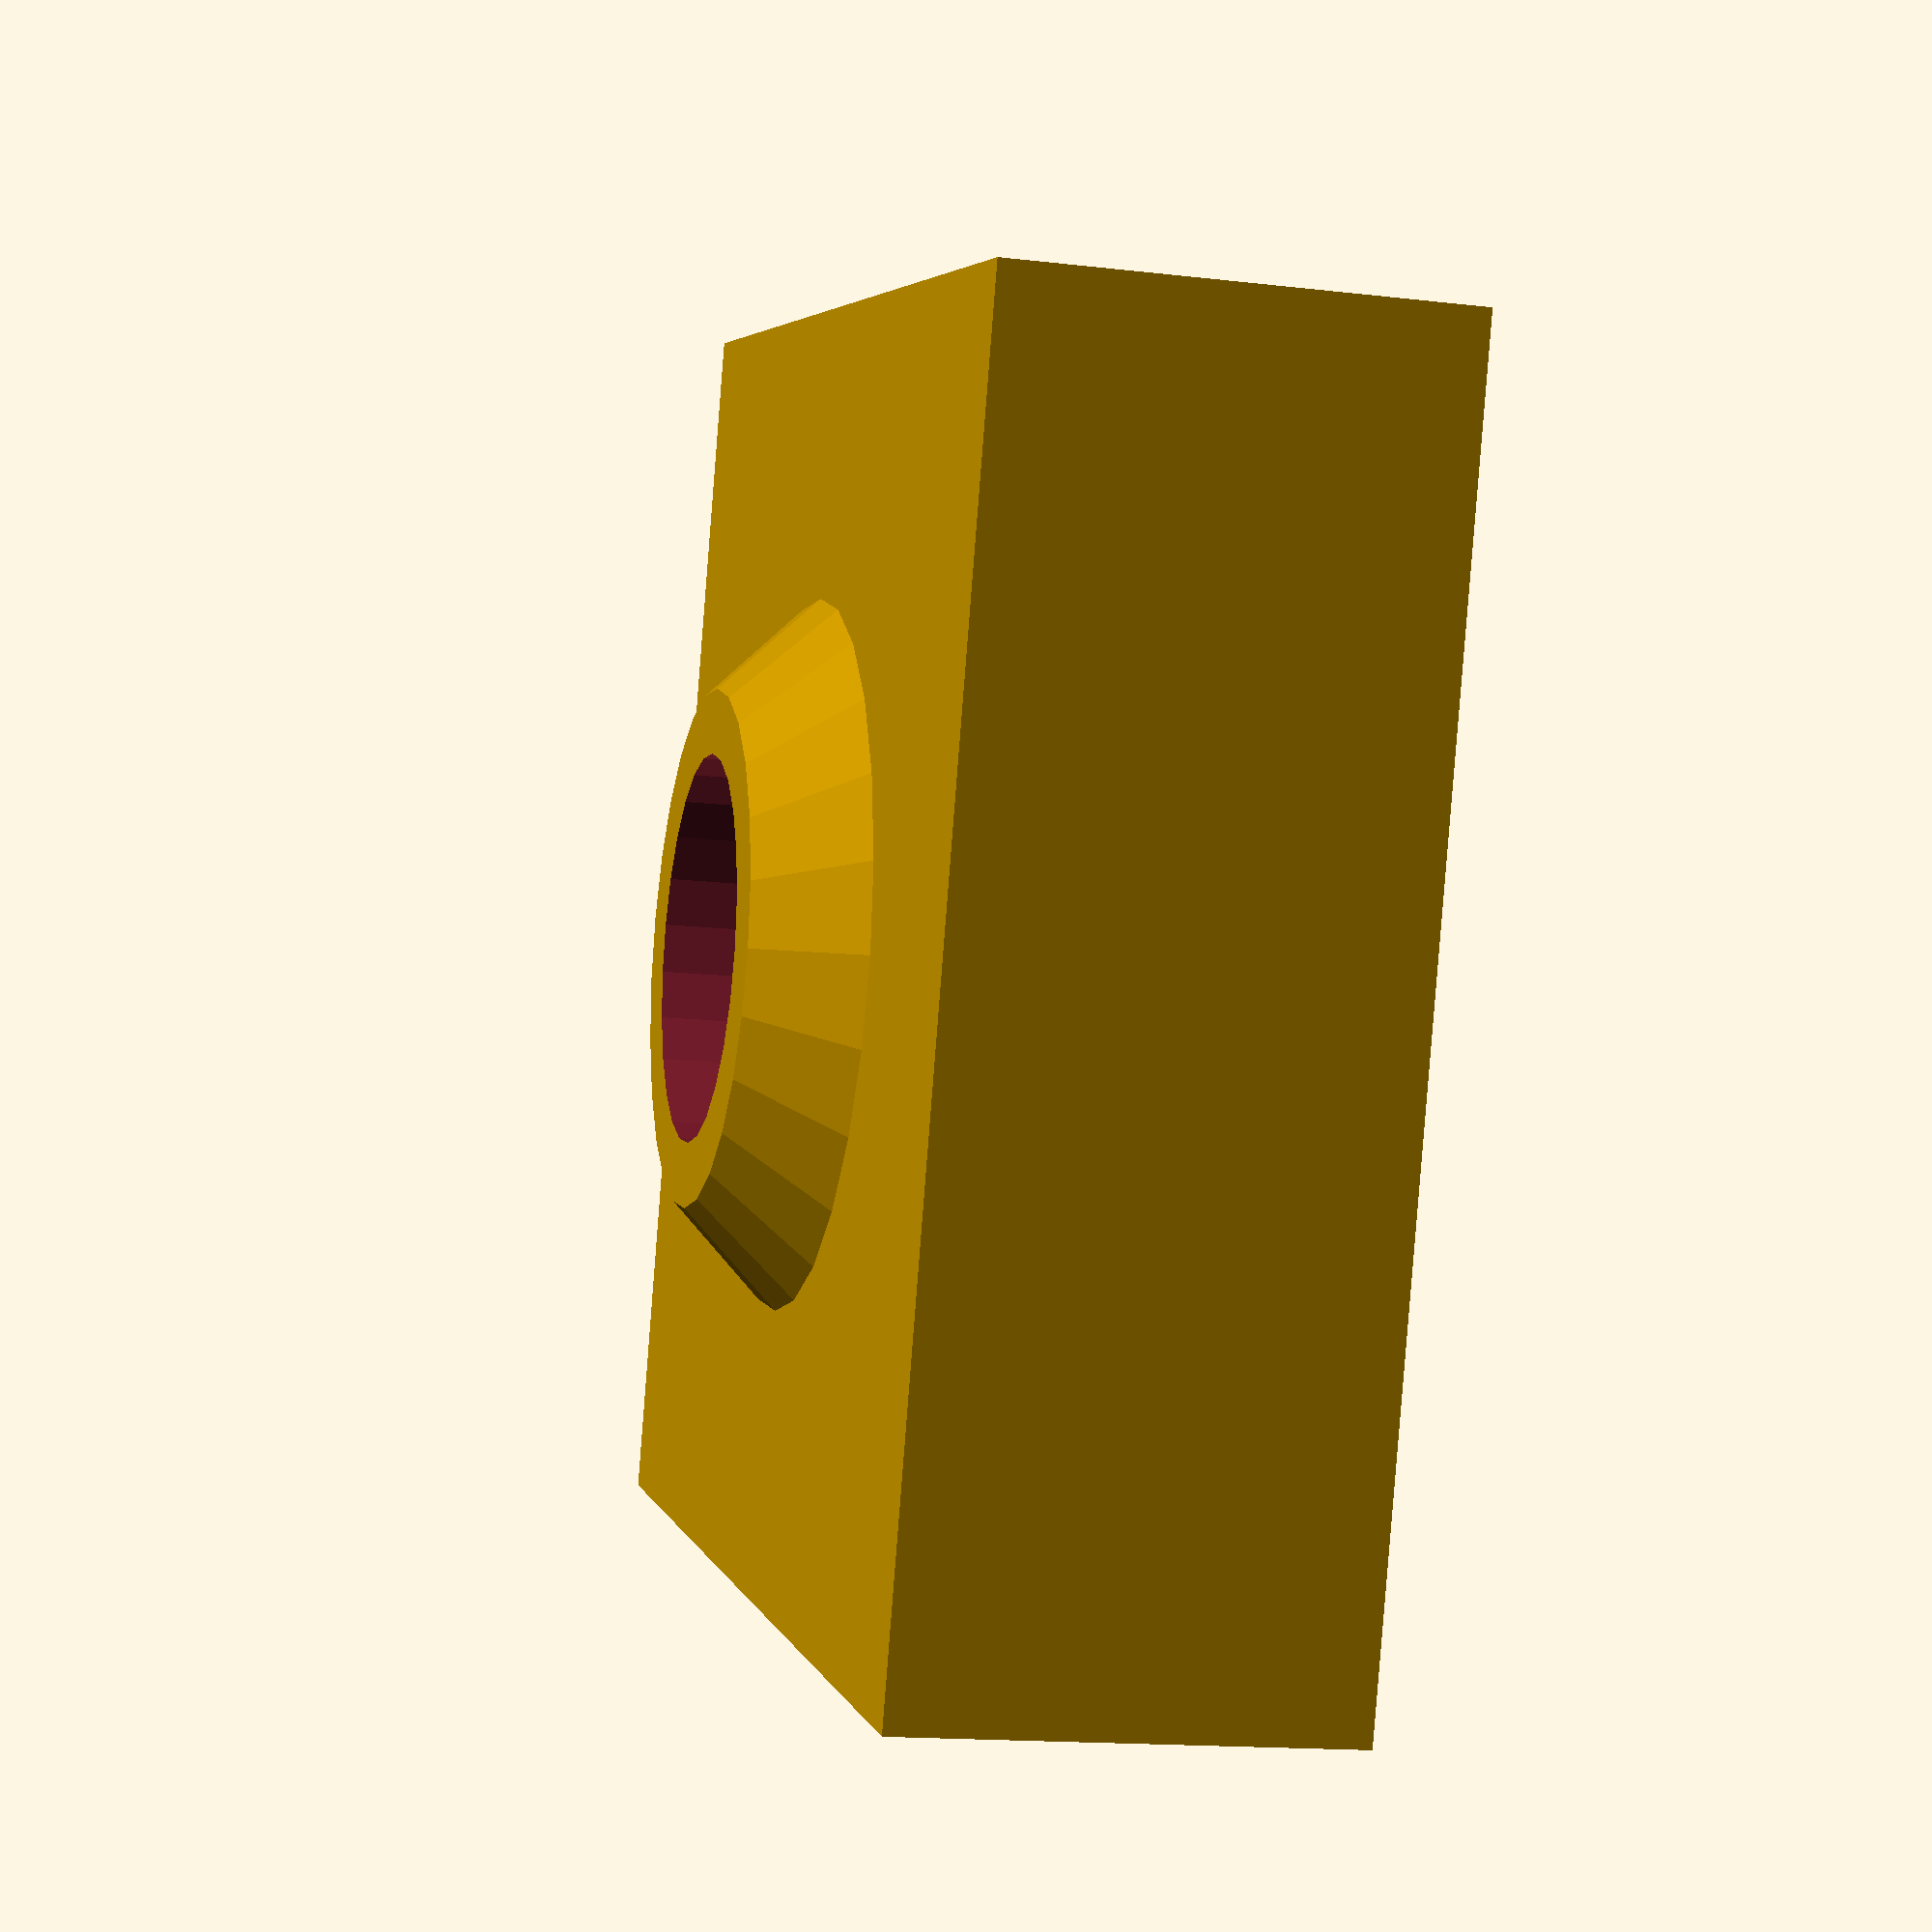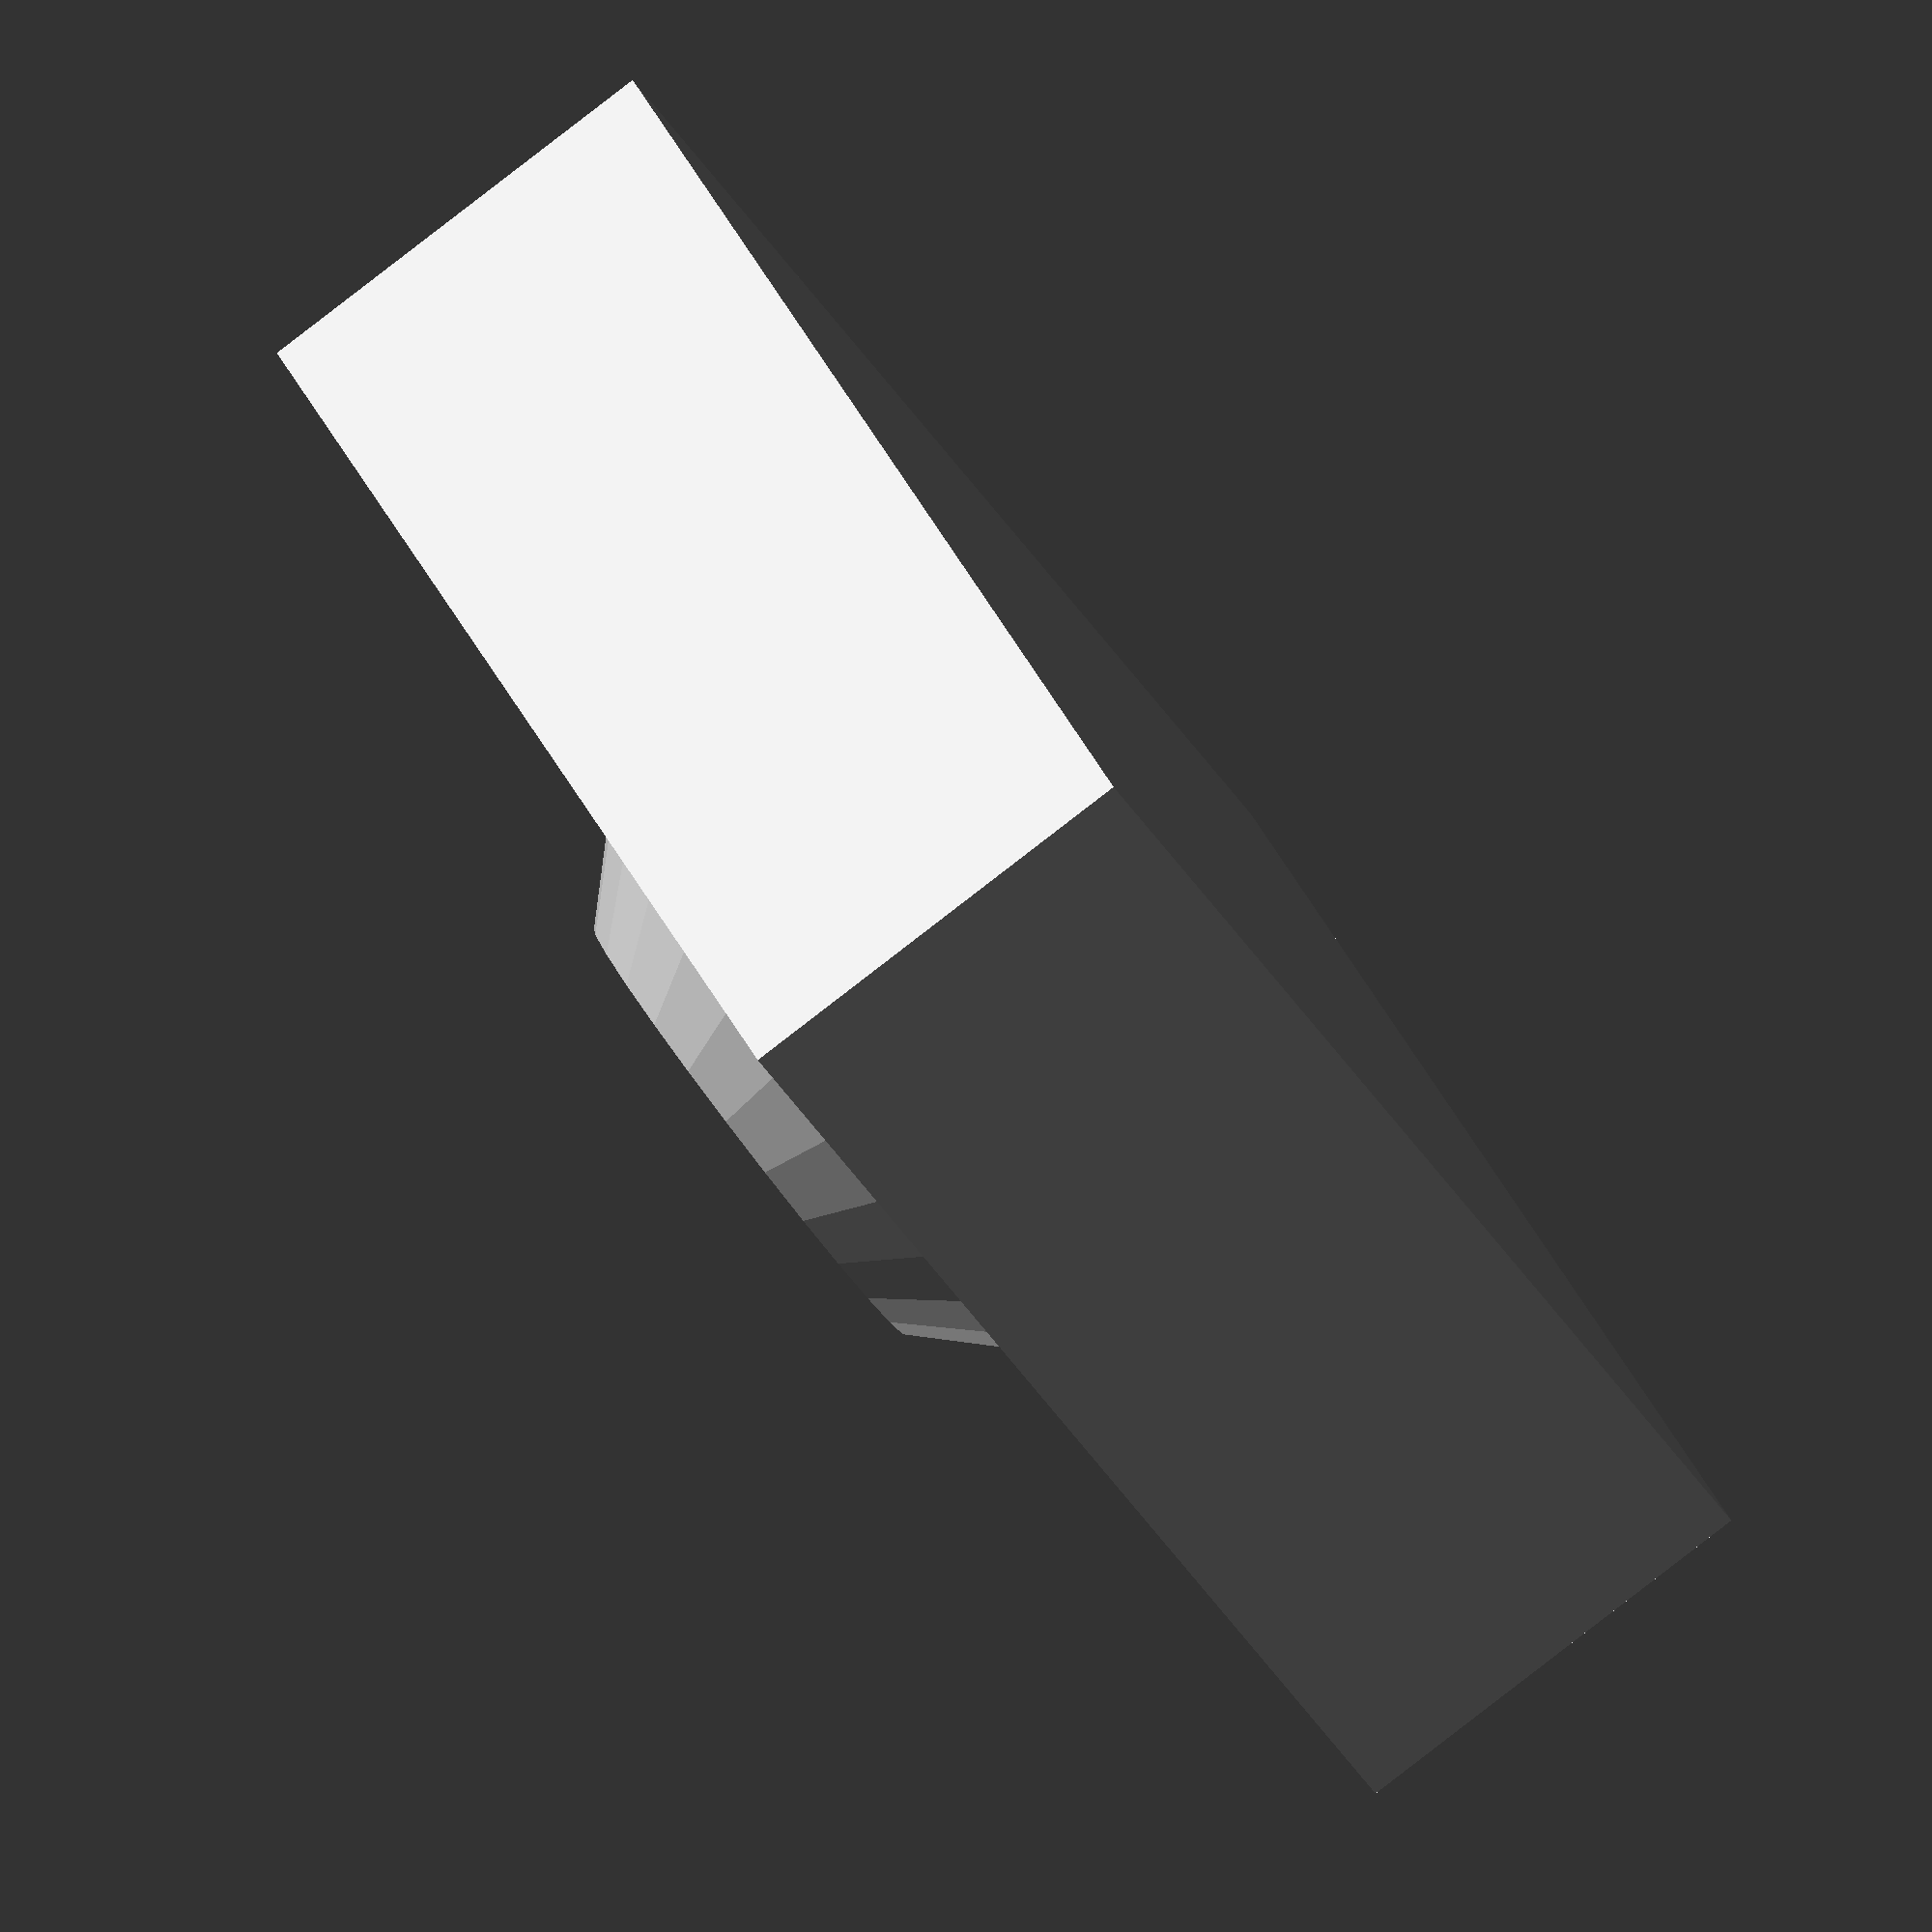
<openscad>
w = 20;
h = w;
d = 7;
hole_dia = 6;
hole_d = 4;
hole_fringe = 1.5;
fringe_extra = 1.0;
eps = 0.001;

module stopper() {
    difference() {
        union() {
        translate([-w/2, -h/2, 0]) cube([w, h, d]);
        translate([0, 0, d-eps]) cylinder(d1=hole_dia+2*hole_fringe+2*fringe_extra, d2=hole_dia+2*fringe_extra, h=hole_fringe);
        }
        translate([0, 0, d+hole_fringe-hole_d]) cylinder(d=hole_dia, h=hole_d+eps);
    }
}

stopper($fn=25);
</openscad>
<views>
elev=15.3 azim=288.7 roll=75.9 proj=p view=solid
elev=85.2 azim=37.9 roll=127.6 proj=o view=solid
</views>
